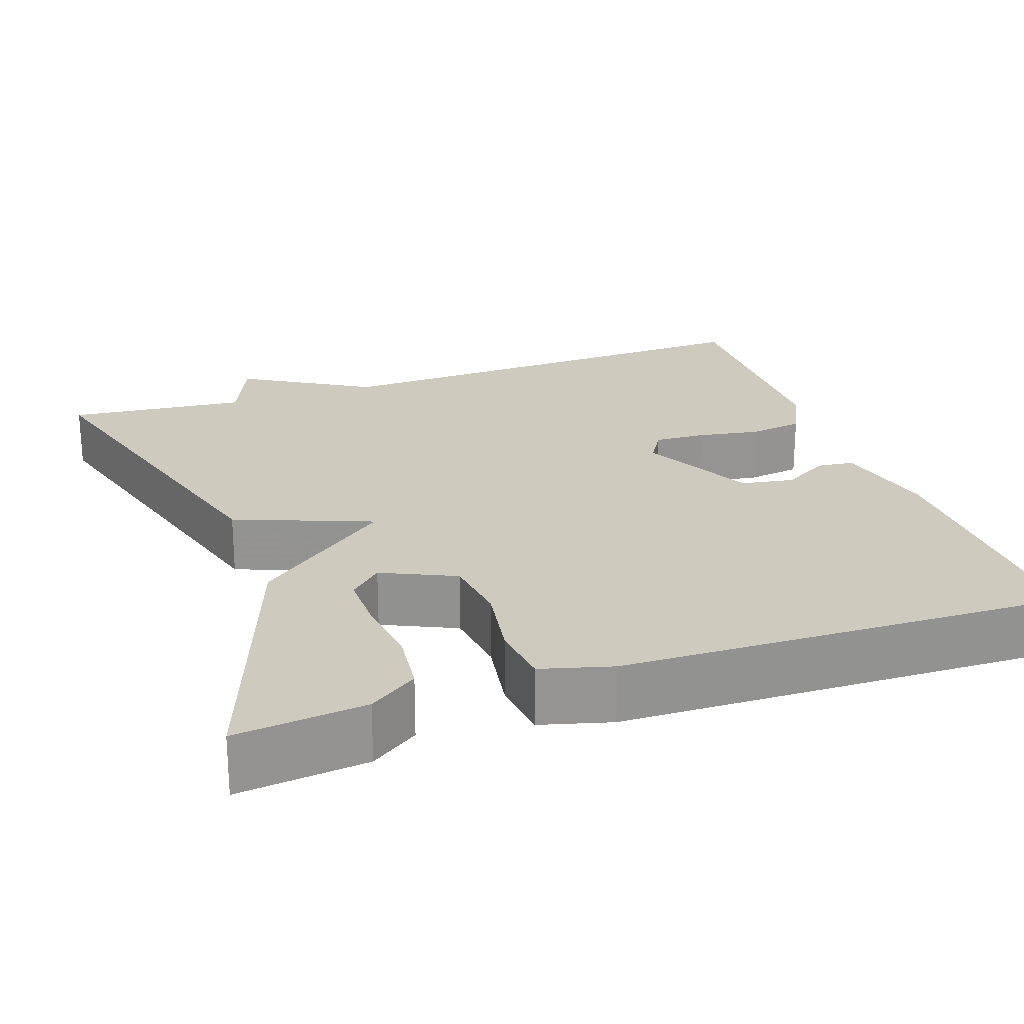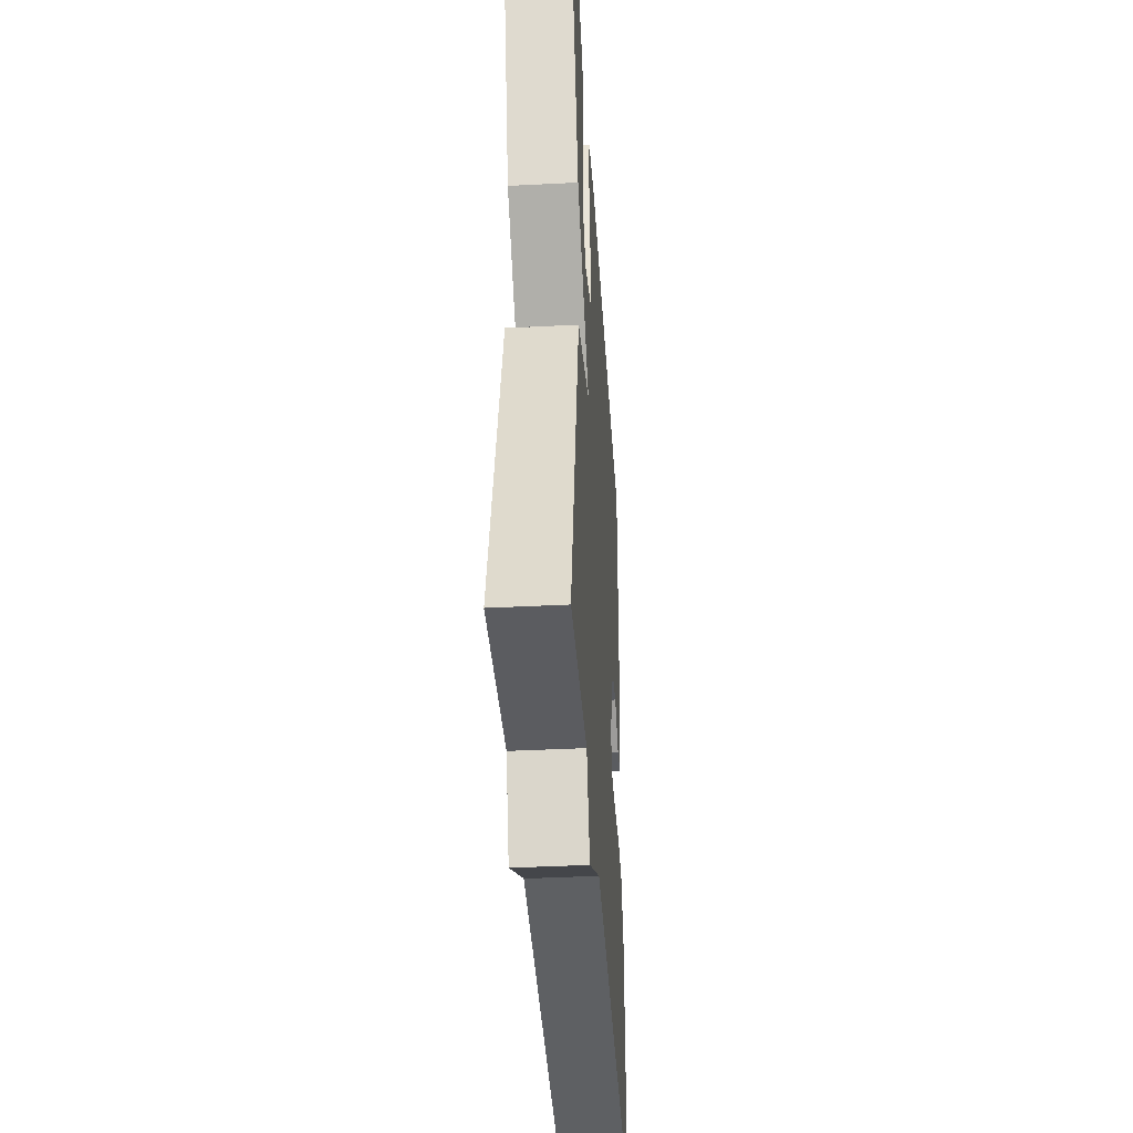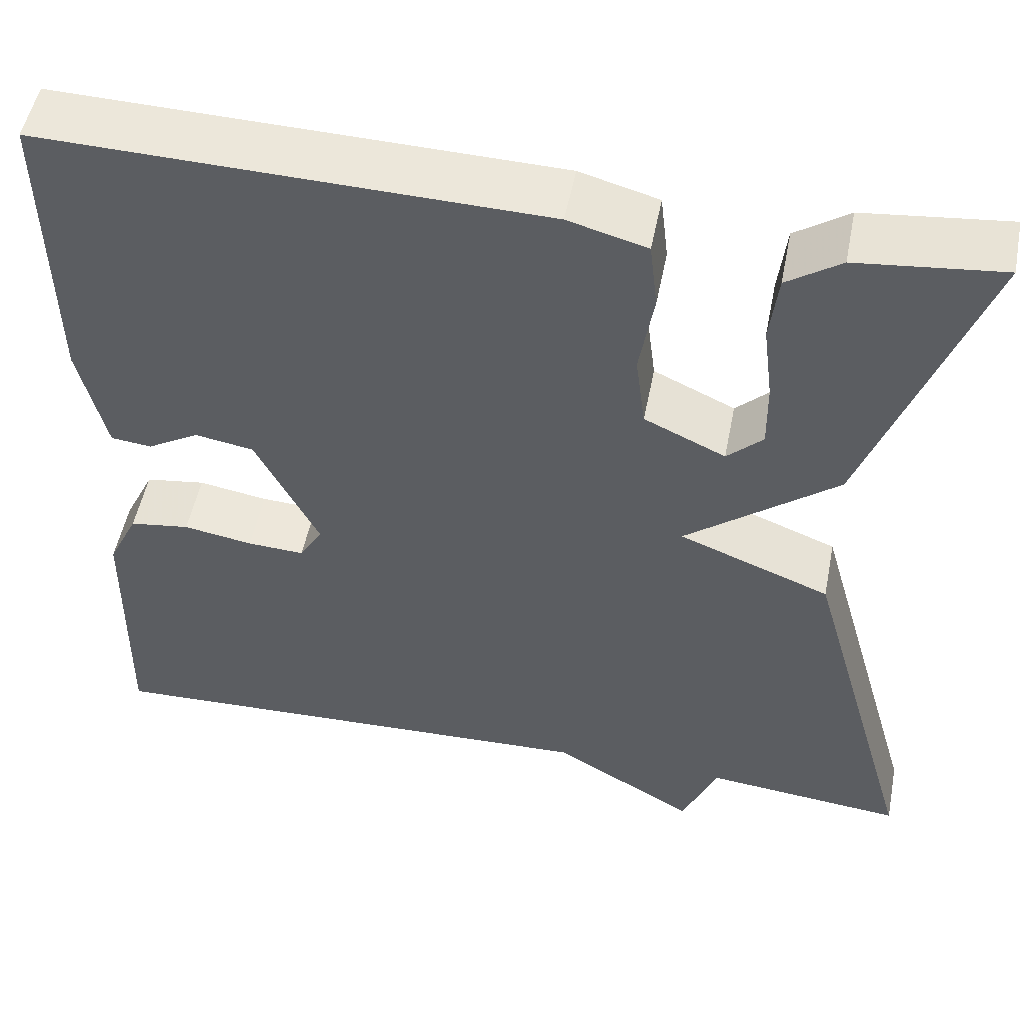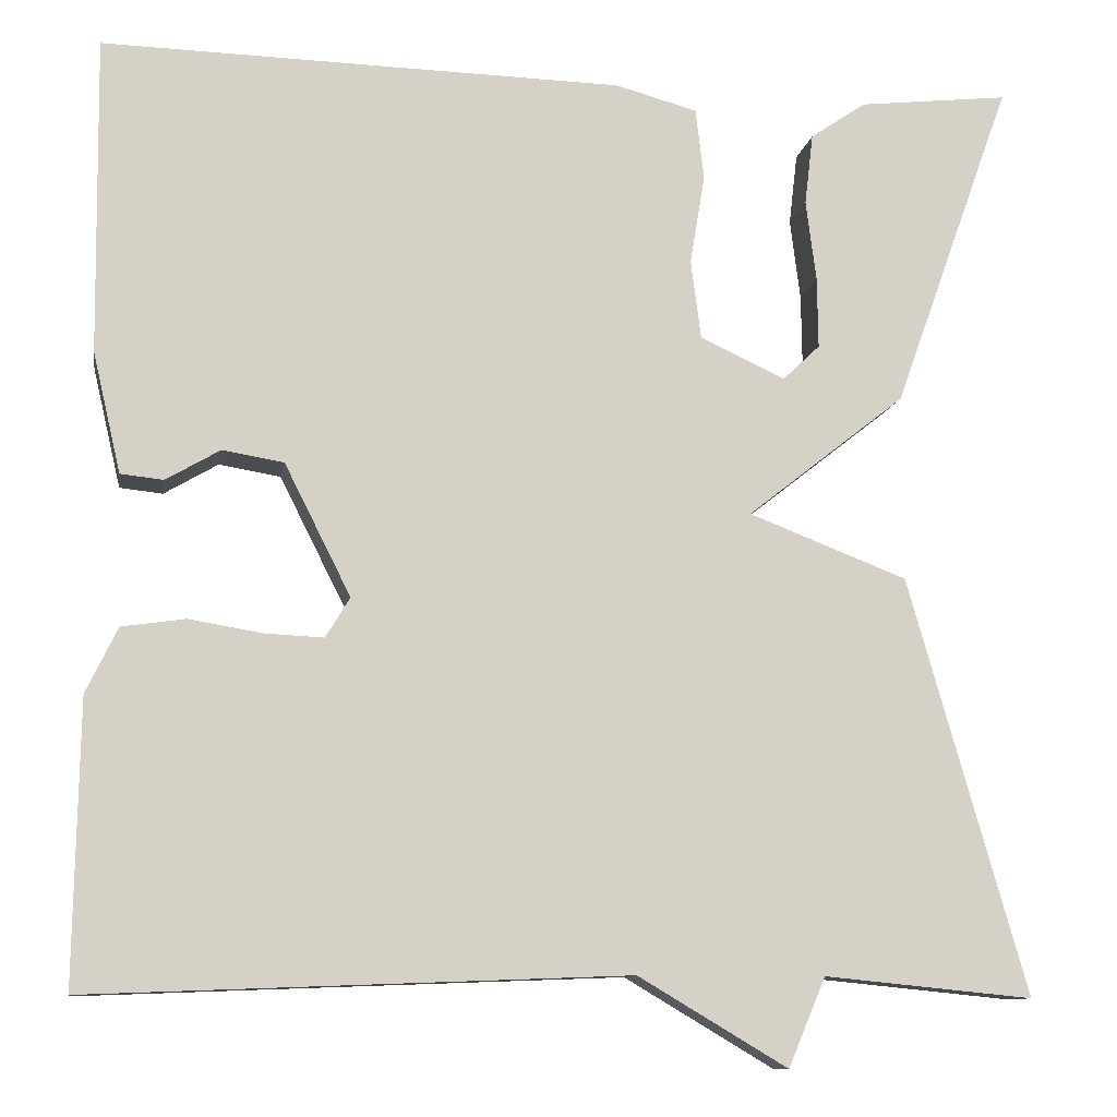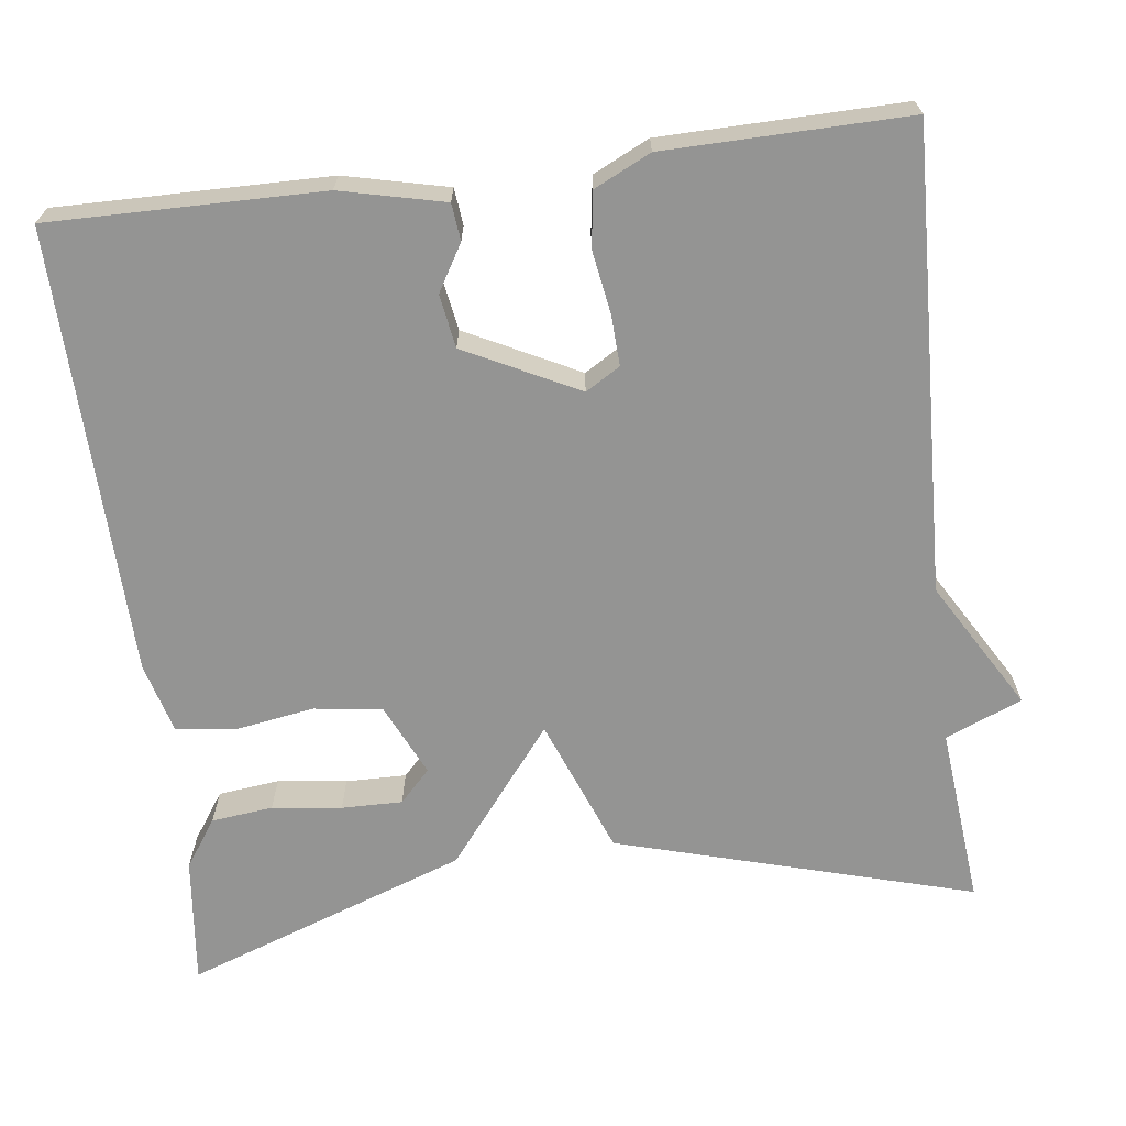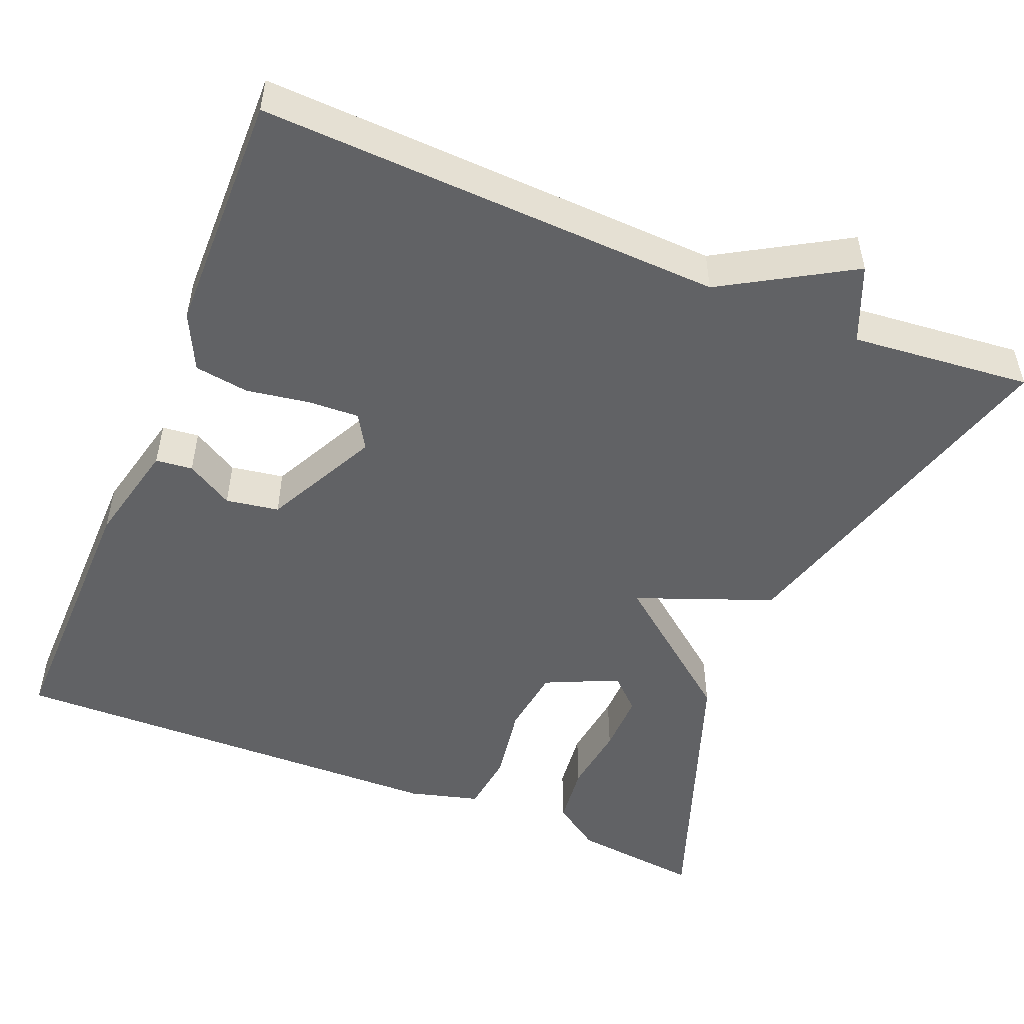
<metadata>
{"format":"obj","ext":"obj","renderer":"f3d","projection":"perspective","resolution":1024,"background":"white","views":[{"elev":23.2,"azim":-19.2,"up":"+Y"},{"elev":-40.2,"azim":-86.4,"up":"+Z"},{"elev":51.7,"azim":-168.9,"up":"+Z"},{"elev":-10.6,"azim":170.6,"up":"+Z"},{"elev":-67.0,"azim":97.1,"up":"+Y"},{"elev":-50.6,"azim":157.6,"up":"+Y"}]}
</metadata>
<code>
v -0.5 0.07 -0.5
v -0.373 0.07 -0.054
v -0.203 0.07 0.012
v -0.373 0.07 0.146
v -0.5 0.07 0.5
v -0.339 0.07 0.482
v -0.279 0.07 0.441
v -0.27 0.07 0.364
v -0.281 0.07 0.277
v -0.282 0.07 0.201
v -0.242 0.07 0.163
v -0.151 0.07 0.205
v -0.14 0.07 0.29
v -0.156 0.07 0.387
v -0.147 0.07 0.463
v -0.059 0.07 0.487
v 0.5 0.07 0.5
v 0.496 0.07 0.161
v 0.466 0.07 0.032
v 0.42 0.07 0.027
v 0.362 0.07 0.061
v 0.296 0.07 0.05
v 0.225 0.07 -0.091
v 0.251 0.07 -0.134
v 0.315 0.07 -0.131
v 0.393 0.07 -0.118
v 0.461 0.07 -0.128
v 0.495 0.07 -0.198
v 0.5 0.07 -0.5
v -0.076 0.07 -0.478
v -0.236 0.07 -0.573
v -0.276 0.07 -0.478
v -0.5 0 -0.5
v -0.373 0 -0.054
v -0.203 0 0.012
v -0.373 0 0.146
v -0.5 0 0.5
v -0.339 0 0.482
v -0.279 0 0.441
v -0.27 0 0.364
v -0.281 0 0.277
v -0.282 0 0.201
v -0.242 0 0.163
v -0.151 0 0.205
v -0.14 0 0.29
v -0.156 0 0.387
v -0.147 0 0.463
v -0.059 0 0.487
v 0.5 0 0.5
v 0.496 0 0.161
v 0.466 0 0.032
v 0.42 0 0.027
v 0.362 0 0.061
v 0.296 0 0.05
v 0.225 0 -0.091
v 0.251 0 -0.134
v 0.315 0 -0.131
v 0.393 0 -0.118
v 0.461 0 -0.128
v 0.495 0 -0.198
v 0.5 0 -0.5
v -0.076 0 -0.478
v -0.236 0 -0.573
v -0.276 0 -0.478
f 30 31 32
f 28 29 30
f 27 28 30
f 26 27 30
f 25 26 30
f 24 25 30 32
f 1 2 3
f 32 1 3
f 24 32 3
f 23 24 3
f 19 20 21
f 18 19 21
f 17 18 21
f 16 17 21
f 15 16 21
f 14 15 21
f 13 14 21 22
f 12 13 22 23
f 7 8 9
f 6 7 9
f 5 6 9
f 4 5 9
f 4 9 10
f 3 4 10 11
f 3 11 12 23
f 64 63 62
f 62 61 60
f 62 60 59
f 62 59 58
f 62 58 57
f 64 62 57 56
f 35 34 33
f 35 33 64
f 35 64 56
f 35 56 55
f 53 52 51
f 53 51 50
f 53 50 49
f 53 49 48
f 53 48 47
f 53 47 46
f 54 53 46 45
f 55 54 45 44
f 41 40 39
f 41 39 38
f 41 38 37
f 41 37 36
f 42 41 36
f 43 42 36 35
f 55 44 43 35
f 1 33 34 2
f 2 34 35 3
f 3 35 36 4
f 4 36 37 5
f 5 37 38 6
f 6 38 39 7
f 7 39 40 8
f 8 40 41 9
f 9 41 42 10
f 10 42 43 11
f 11 43 44 12
f 12 44 45 13
f 13 45 46 14
f 14 46 47 15
f 15 47 48 16
f 16 48 49 17
f 17 49 50 18
f 18 50 51 19
f 19 51 52 20
f 20 52 53 21
f 21 53 54 22
f 22 54 55 23
f 23 55 56 24
f 24 56 57 25
f 25 57 58 26
f 26 58 59 27
f 27 59 60 28
f 28 60 61 29
f 29 61 62 30
f 30 62 63 31
f 31 63 64 32
f 32 64 33 1

</code>
